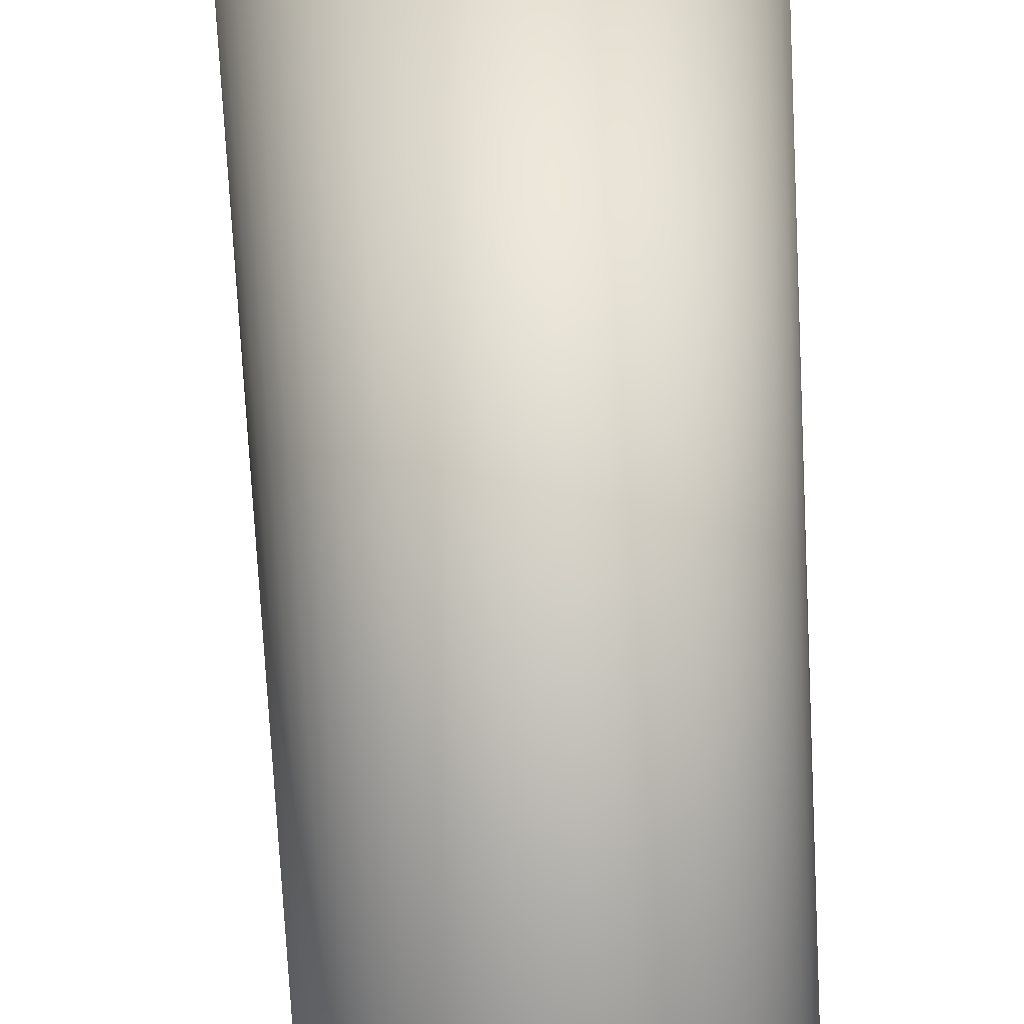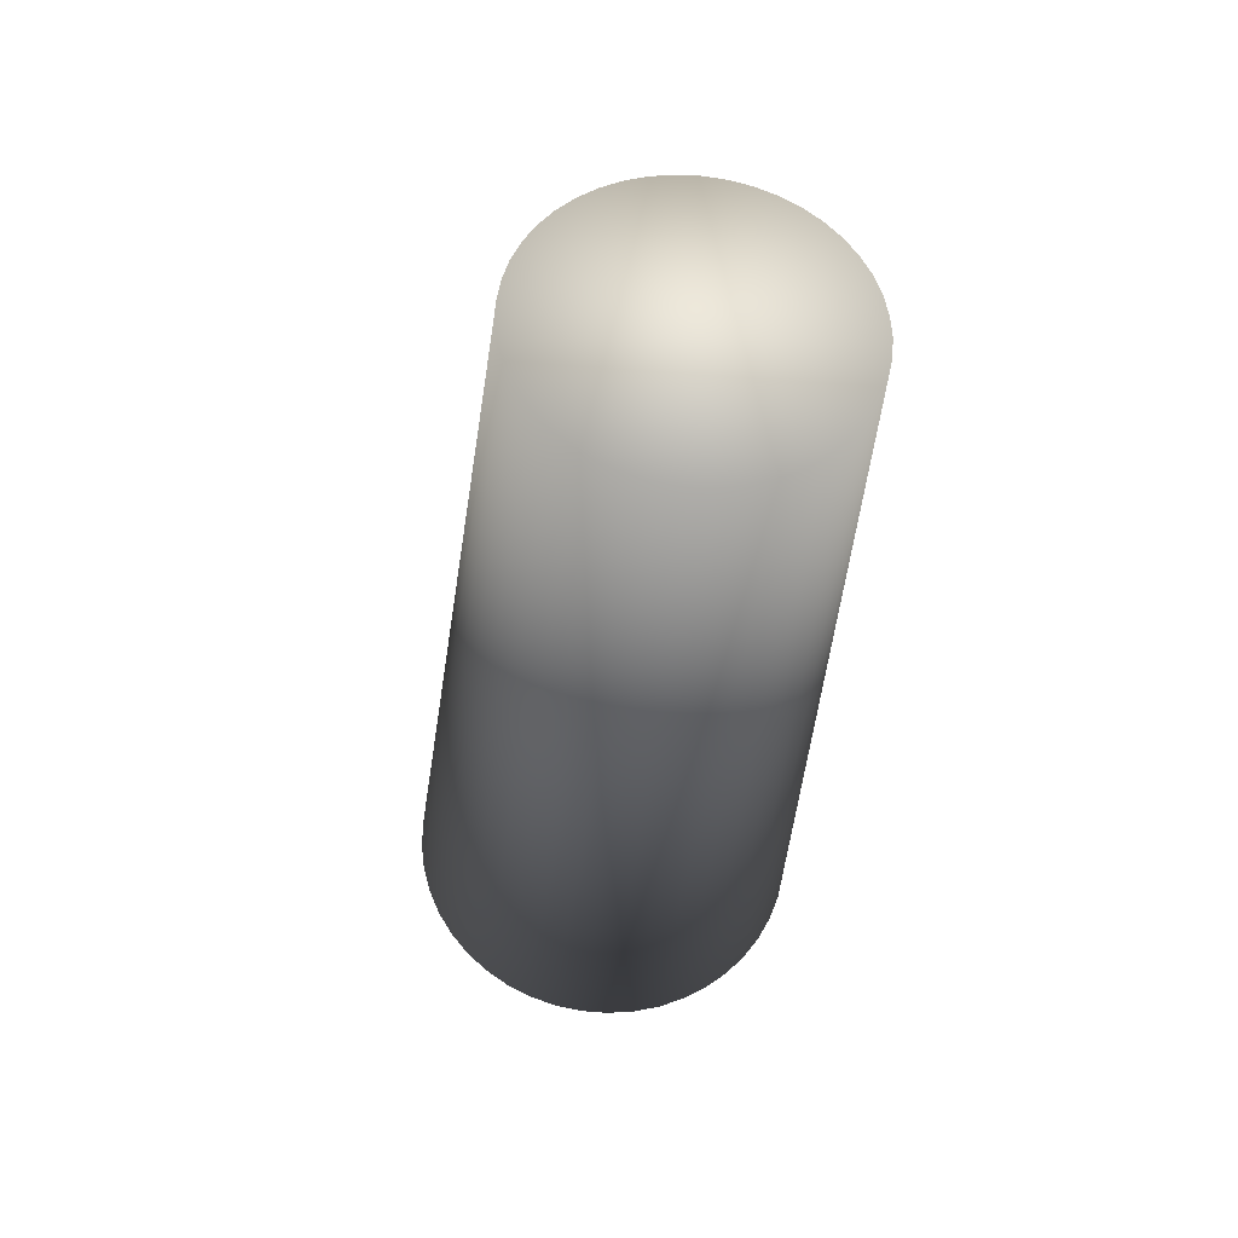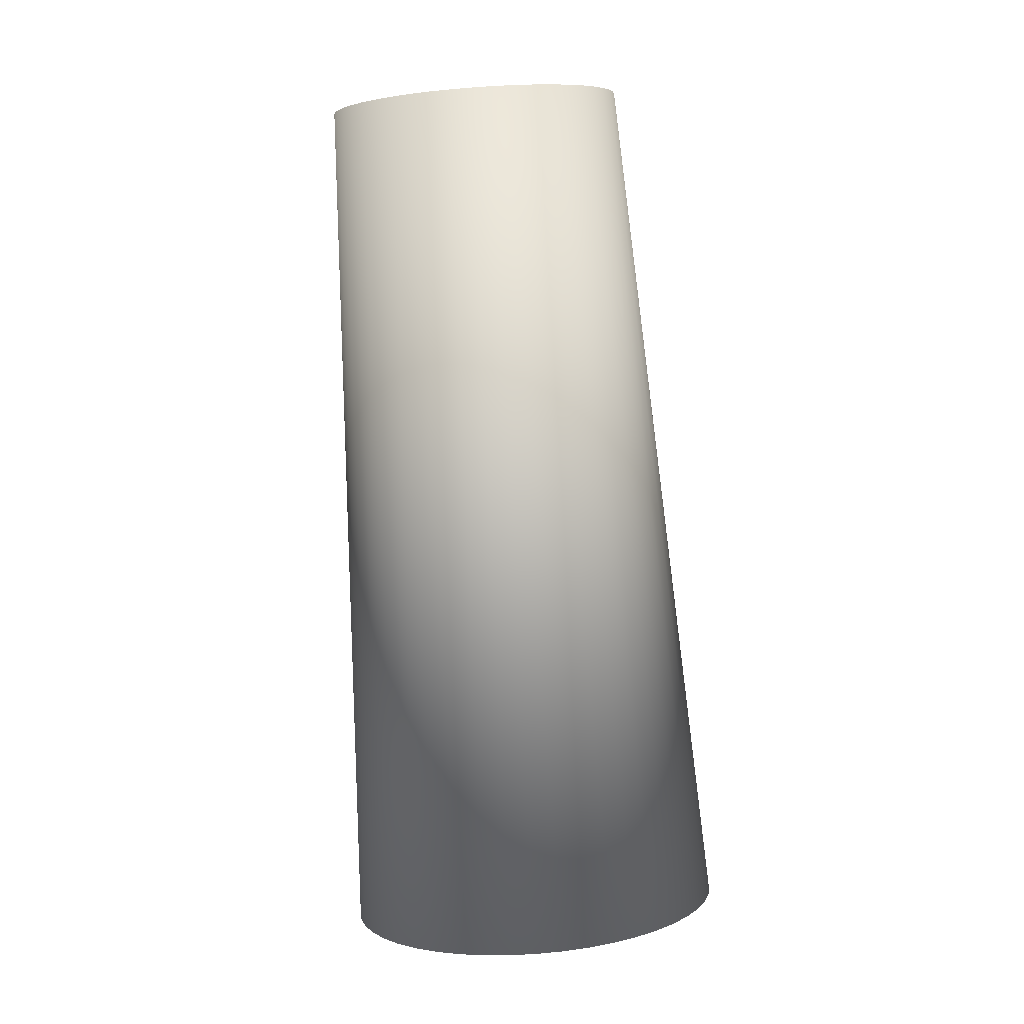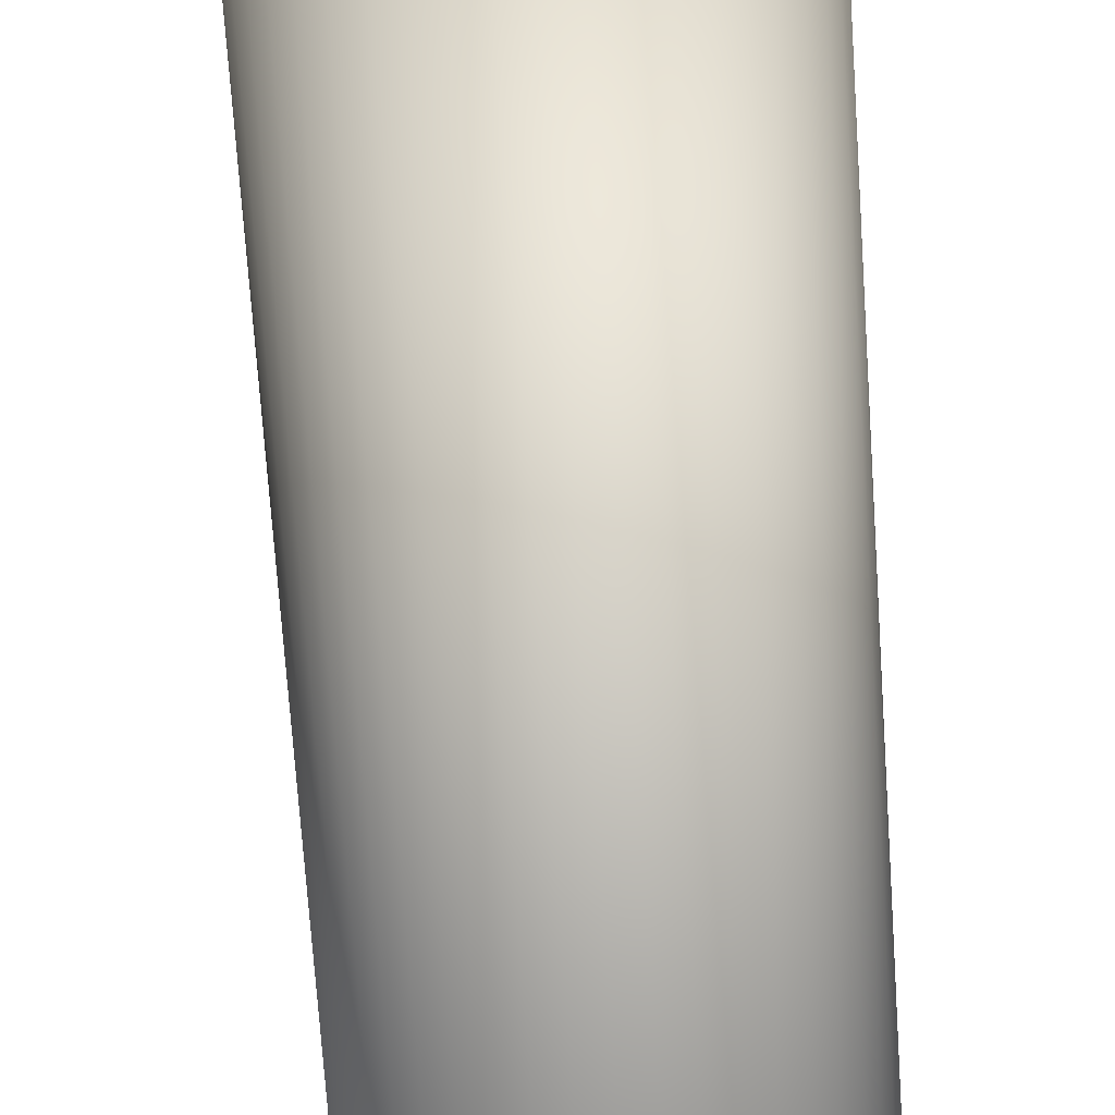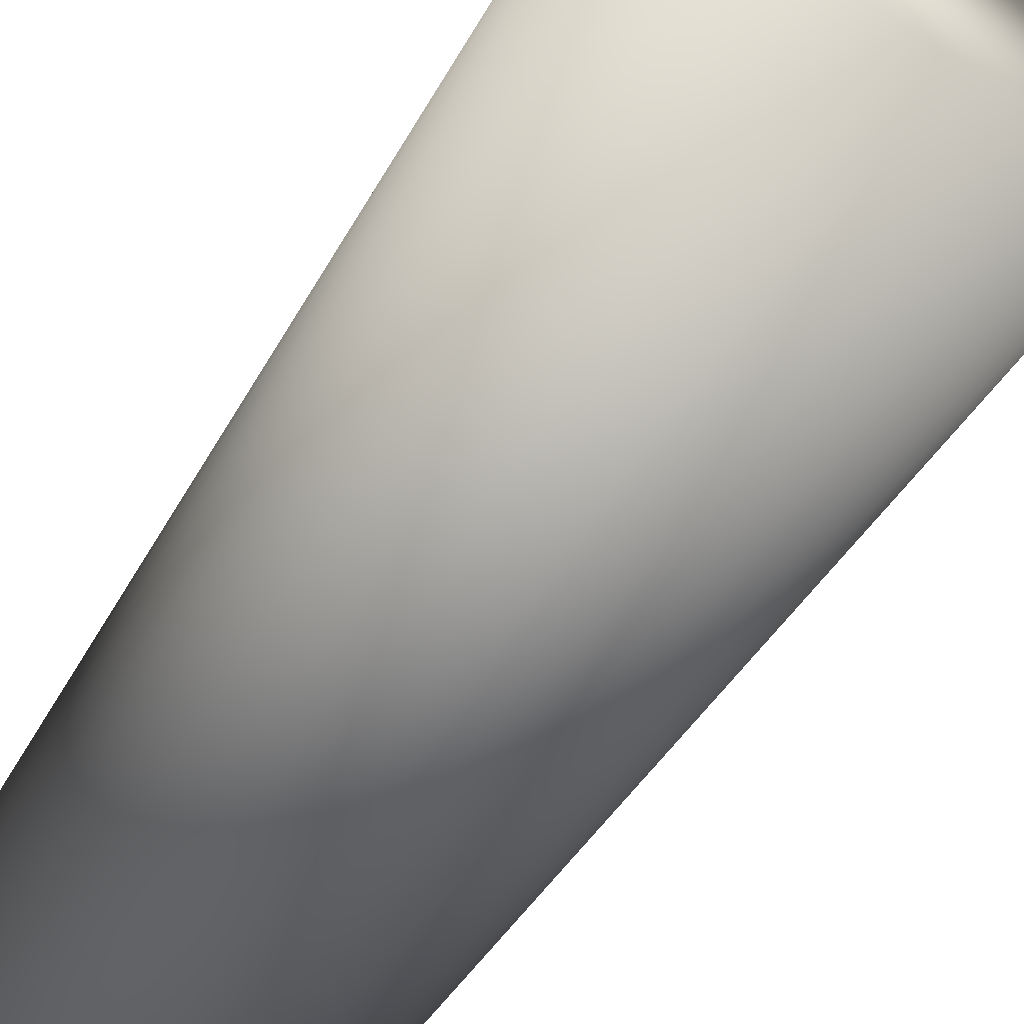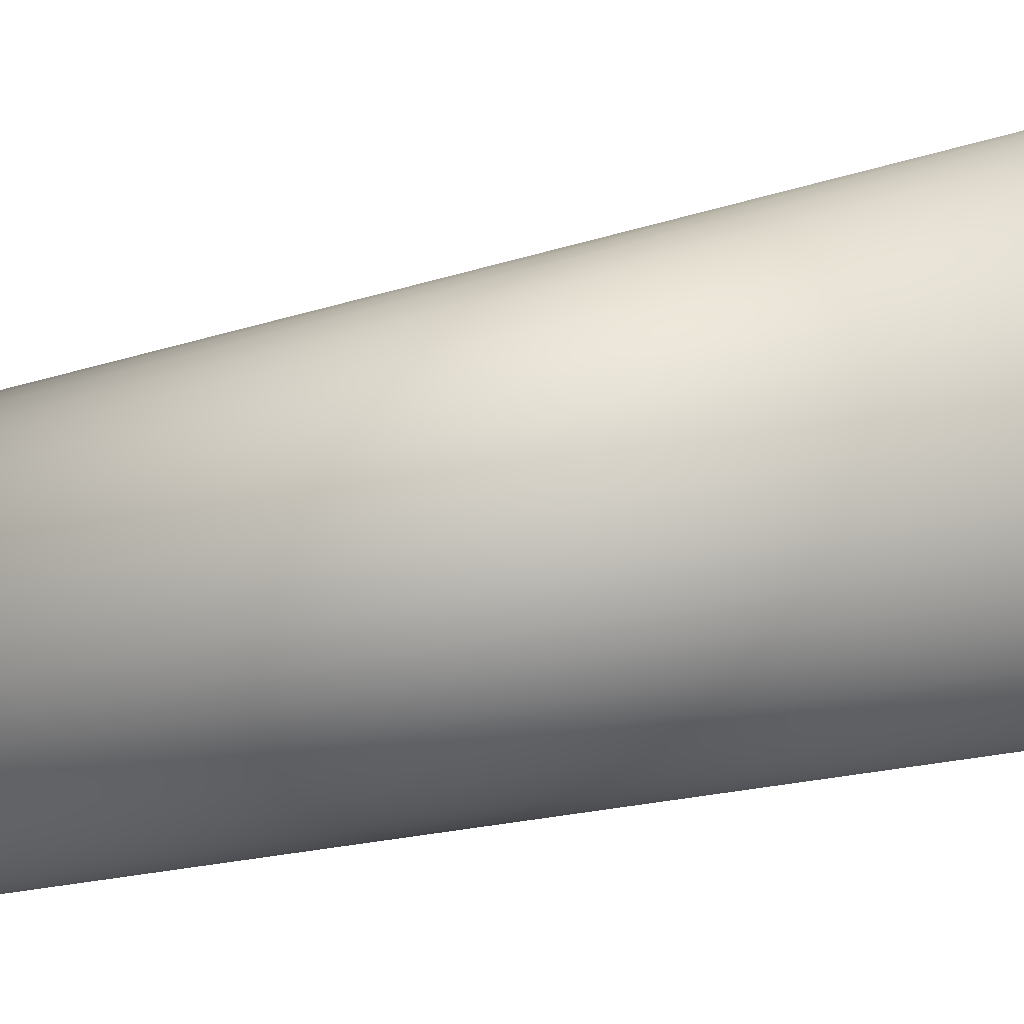
<metadata>
{"format":"obj","ext":"obj","renderer":"f3d","projection":"perspective","resolution":1024,"background":"white","views":[{"elev":61.7,"azim":-1.2,"up":"+Y"},{"elev":52.1,"azim":-27.9,"up":"+Z"},{"elev":-0.8,"azim":45.9,"up":"+Z"},{"elev":62.8,"azim":-2.2,"up":"+Y"},{"elev":-55.1,"azim":147.1,"up":"+Y"},{"elev":63.2,"azim":82.8,"up":"+Y"}]}
</metadata>
<code>
o Right_Upper_Arm_Sphere.027
v 0.2324 5.374 2.451
v 0.1722 5.48 1.22
v 0.2597 5.363 2.449
v 0.2076 5.465 1.217
v 0.2884 5.356 2.447
v 0.2447 5.456 1.215
v 0.3179 5.353 2.446
v 0.2828 5.452 1.214
v 0.3475 5.353 2.445
v 0.3212 5.453 1.213
v 0.3767 5.358 2.445
v 0.359 5.459 1.213
v 0.405 5.367 2.445
v 0.3956 5.471 1.213
v 0.4318 5.38 2.446
v 0.4302 5.487 1.214
v 0.4565 5.396 2.448
v 0.4622 5.508 1.216
v 0.4787 5.416 2.45
v 0.4909 5.533 1.219
v 0.4979 5.438 2.452
v 0.5158 5.562 1.222
v 0.5139 5.463 2.455
v 0.5364 5.595 1.226
v 0.5262 5.49 2.458
v 0.5524 5.629 1.23
v 0.5346 5.518 2.462
v 0.5633 5.666 1.234
v 0.539 5.547 2.466
v 0.5689 5.703 1.239
v 0.5392 5.577 2.469
v 0.5693 5.741 1.244
v 0.5354 5.606 2.473
v 0.5643 5.779 1.249
v 0.5275 5.634 2.477
v 0.554 5.816 1.254
v 0.5156 5.661 2.481
v 0.5388 5.851 1.259
v 0.5002 5.686 2.485
v 0.5187 5.883 1.264
v 0.4813 5.709 2.488
v 0.4943 5.912 1.269
v 0.4595 5.728 2.491
v 0.4661 5.938 1.273
v 0.4351 5.745 2.494
v 0.4345 5.959 1.276
v 0.4085 5.758 2.497
v 0.4001 5.976 1.279
v 0.3804 5.767 2.499
v 0.3638 5.988 1.282
v 0.3513 5.773 2.5
v 0.3261 5.995 1.284
v 0.3217 5.774 2.501
v 0.2878 5.996 1.285
v 0.2922 5.771 2.501
v 0.2496 5.993 1.286
v 0.2634 5.764 2.501
v 0.2123 5.984 1.285
v 0.2358 5.753 2.501
v 0.1766 5.97 1.285
v 0.21 5.738 2.499
v 0.1432 5.951 1.283
v 0.1865 5.72 2.498
v 0.1128 5.928 1.281
v 0.1657 5.699 2.495
v 0.08588 5.9 1.278
v 0.1481 5.676 2.493
v 0.06306 5.87 1.274
v 0.1339 5.65 2.49
v 0.04476 5.836 1.27
v 0.1235 5.622 2.486
v 0.03132 5.801 1.266
v 0.1171 5.594 2.483
v 0.02301 5.763 1.261
v 0.1148 5.564 2.479
v 0.01999 5.725 1.257
v 0.1166 5.535 2.475
v 0.02232 5.687 1.252
v 0.1225 5.506 2.471
v 0.02996 5.65 1.246
v 0.1324 5.478 2.467
v 0.04275 5.614 1.241
v 0.146 5.452 2.463
v 0.06045 5.581 1.236
v 0.1633 5.429 2.46
v 0.08271 5.55 1.232
v 0.1836 5.407 2.456
v 0.1091 5.522 1.228
v 0.2068 5.389 2.453
v 0.1391 5.499 1.224
f 2 4 3
f 3 4 6
f 6 8 7
f 7 8 10
f 10 12 11
f 11 12 14
f 14 16 15
f 16 18 17
f 18 20 19
f 20 22 21
f 21 22 24
f 23 24 26
f 26 28 27
f 27 28 30
f 30 32 31
f 31 32 34
f 33 34 36
f 36 38 37
f 38 40 39
f 40 42 41
f 42 44 43
f 44 46 45
f 45 46 48
f 47 48 50
f 49 50 52
f 52 54 53
f 54 56 55
f 56 58 57
f 58 60 59
f 59 60 62
f 62 64 63
f 64 66 65
f 66 68 67
f 68 70 69
f 70 72 71
f 72 74 73
f 74 76 75
f 76 78 77
f 78 80 79
f 79 80 82
f 81 82 84
f 83 84 86
f 86 88 87
f 30 28 12
f 89 90 2
f 88 90 89
f 79 85 37
f 1 2 3
f 5 3 6
f 5 6 7
f 9 7 10
f 9 10 11
f 13 11 14
f 13 14 15
f 15 16 17
f 17 18 19
f 19 20 21
f 23 21 24
f 25 23 26
f 25 26 27
f 29 27 30
f 29 30 31
f 33 31 34
f 35 33 36
f 35 36 37
f 37 38 39
f 39 40 41
f 41 42 43
f 43 44 45
f 47 45 48
f 49 47 50
f 51 49 52
f 51 52 53
f 53 54 55
f 55 56 57
f 57 58 59
f 61 59 62
f 61 62 63
f 63 64 65
f 65 66 67
f 67 68 69
f 69 70 71
f 71 72 73
f 73 74 75
f 75 76 77
f 77 78 79
f 81 79 82
f 83 81 84
f 85 83 86
f 85 86 87
f 2 44 4
f 2 90 88
f 88 86 84
f 84 82 80
f 78 74 70
f 6 44 40
f 30 12 8
f 68 66 64
f 70 68 64
f 60 58 56
f 54 52 50
f 48 56 50
f 46 88 84
f 44 42 40
f 32 30 40
f 32 40 34
f 87 88 89
f 28 26 24
f 24 22 20
f 12 28 16
f 16 14 12
f 12 10 8
f 44 6 4
f 1 89 2
f 78 76 74
f 34 40 38
f 18 28 24
f 56 46 70
f 60 56 62
f 36 34 38
f 56 54 50
f 20 18 24
f 46 56 48
f 84 78 70
f 46 44 88
f 70 64 62
f 6 30 8
f 56 70 62
f 74 72 70
f 2 88 44
f 70 46 84
f 40 30 6
f 84 80 78
f 28 18 16
f 85 87 89
f 7 11 5
f 7 9 11
f 15 19 13
f 15 17 19
f 75 67 69
f 19 21 29
f 31 33 29
f 35 37 33
f 39 43 37
f 39 41 43
f 43 45 47
f 47 49 51
f 51 53 55
f 59 63 57
f 59 61 63
f 63 65 67
f 71 75 69
f 71 73 75
f 75 77 79
f 83 85 81
f 1 3 85
f 11 3 5
f 19 11 13
f 33 37 29
f 55 37 51
f 43 47 51
f 85 79 81
f 85 3 19
f 79 55 75
f 1 85 89
f 57 63 67
f 3 11 19
f 21 27 29
f 27 21 25
f 57 67 55
f 55 67 75
f 55 79 37
f 21 23 25
f 37 43 51
f 85 19 29
f 37 85 29

</code>
